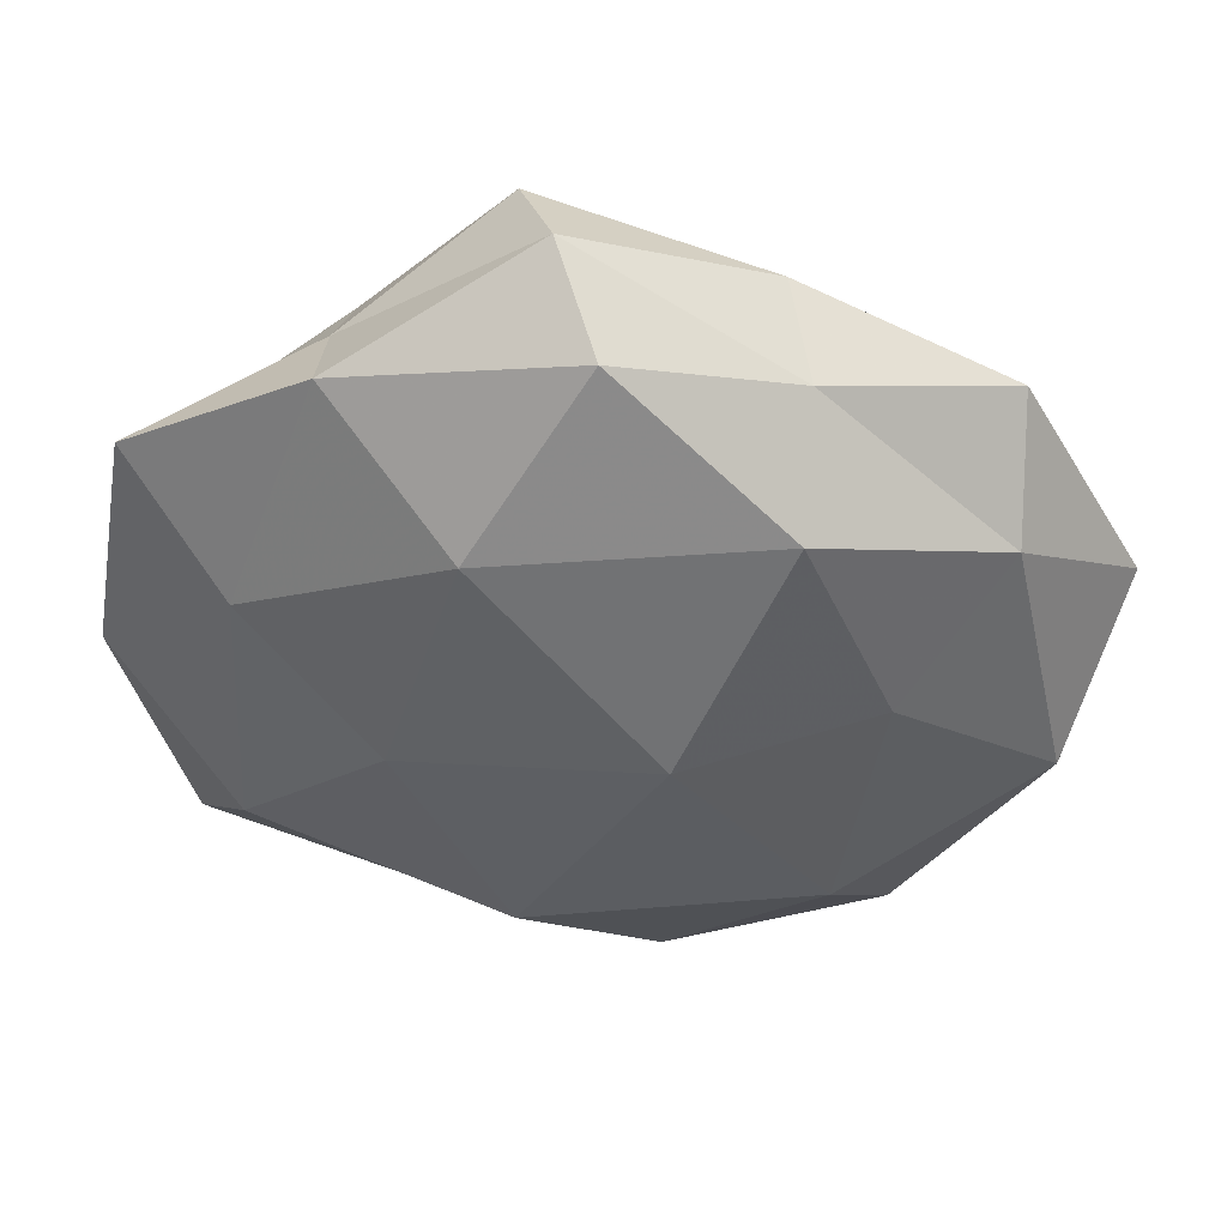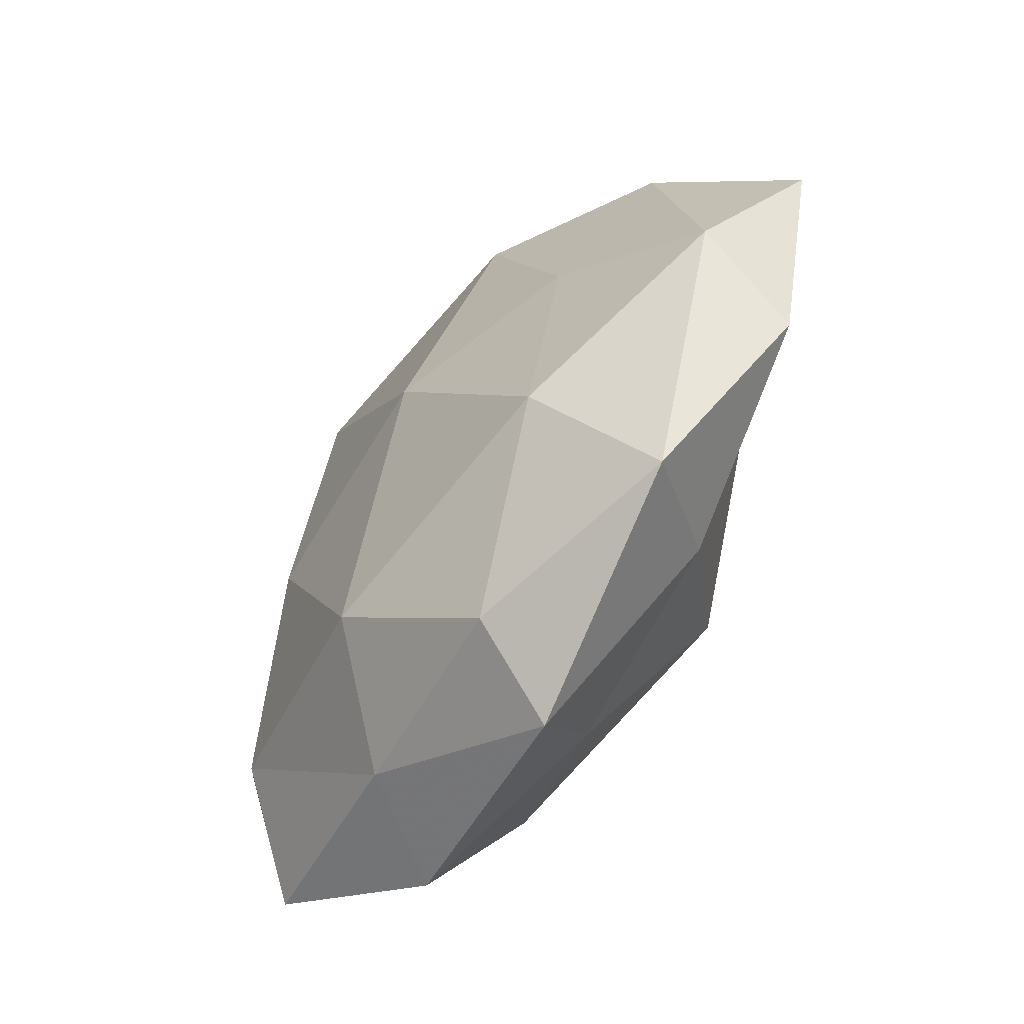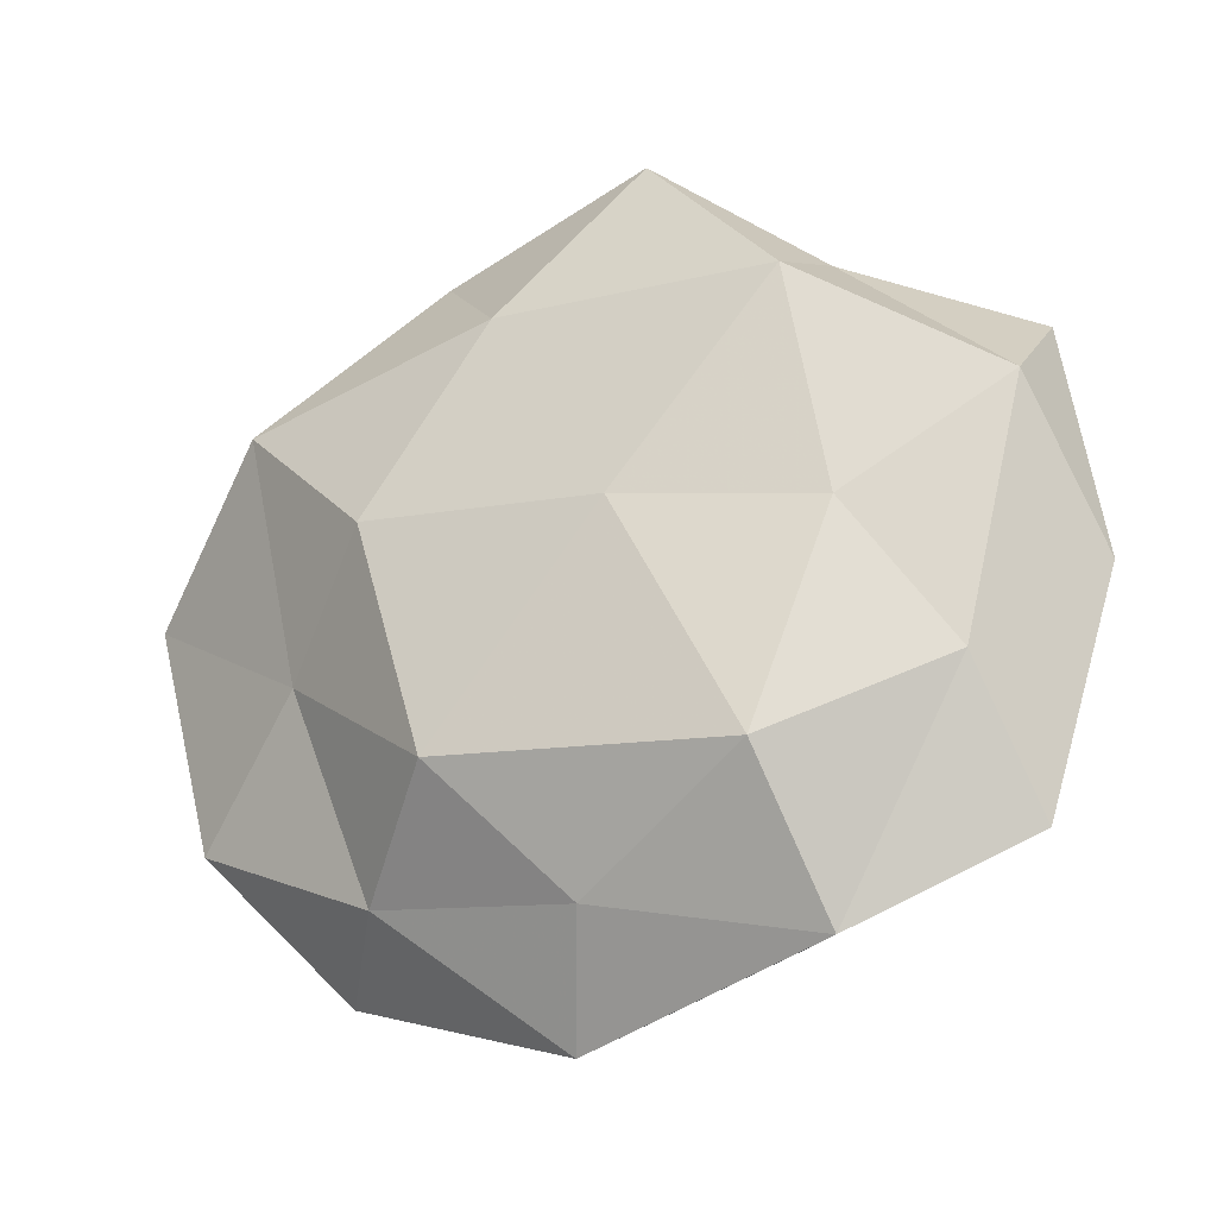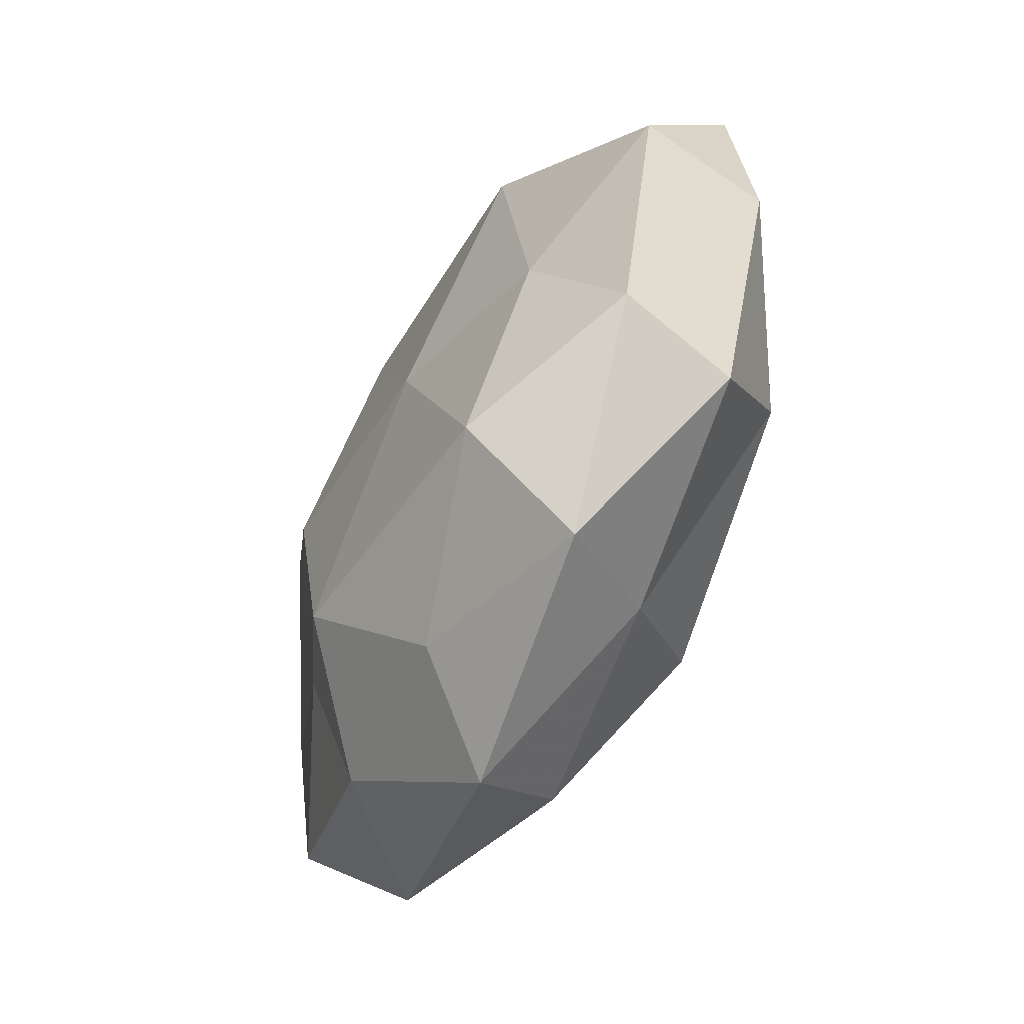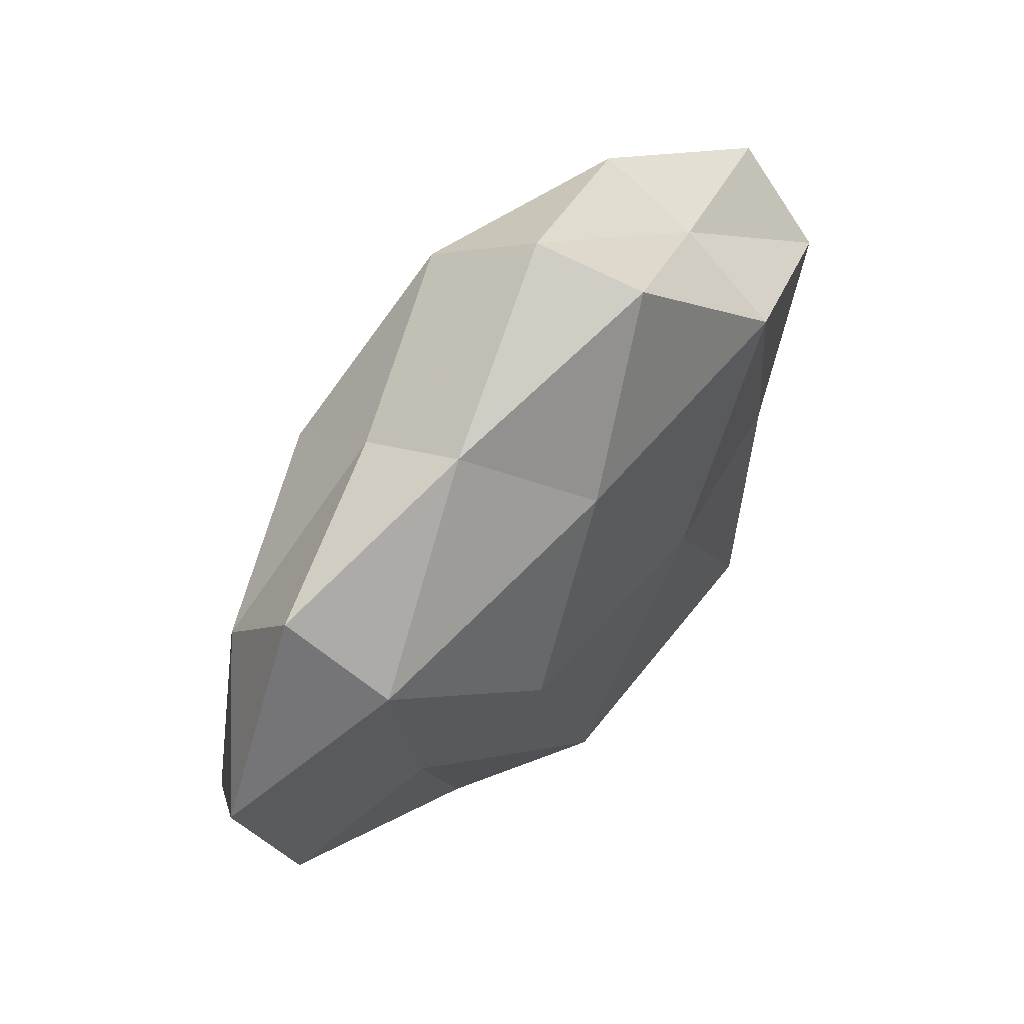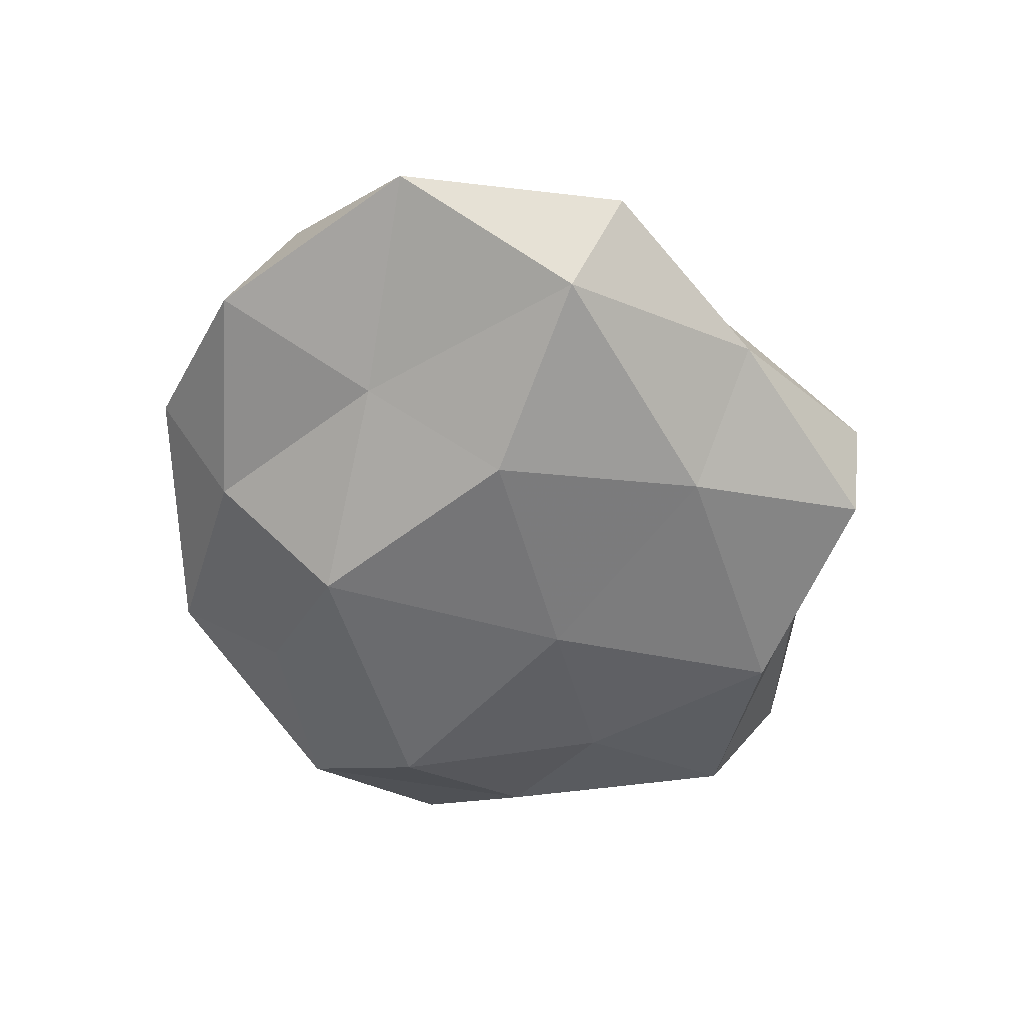
<metadata>
{"format":"obj","ext":"obj","renderer":"f3d","projection":"perspective","resolution":1024,"background":"white","views":[{"elev":42.8,"azim":3.1,"up":"+Y"},{"elev":-61.8,"azim":54.3,"up":"+Y"},{"elev":-23.3,"azim":-153.9,"up":"+Y"},{"elev":-53.5,"azim":-118.8,"up":"+Y"},{"elev":59.3,"azim":130.0,"up":"+Y"},{"elev":-56.9,"azim":110.9,"up":"+Z"}]}
</metadata>
<code>
v -0.00823 0.003536 -0.02051
v -0.04742 -0.03244 0.0009663
v 0.007667 -0.04427 0.009353
v -0.0279 0.03888 0.009327
v 0.05117 -0.01285 0.00797
v -0.02744 -0.0432 -0.007604
v 0.04412 0.01846 0.008413
v -0.008744 0.04852 -0.01068
v -0.008652 -0.03059 0.01835
v 0.03193 0.001156 0.01502
v 0.01891 0.04175 -0.00631
v -0.02709 0.02839 -0.01683
v -0.04295 -0.01582 -0.008874
v 0.007215 0.02958 -0.01743
v -0.03172 0.0007667 -0.01543
v 0.02521 -0.03418 -0.009438
v -0.0281 0.03448 -0.003522
v -0.02187 -0.00411 0.01997
v 0.008659 -0.001975 0.02246
v -0.01291 0.02418 0.02037
v -0.01962 -0.03994 0.0055
v -0.03831 0.01068 0.01244
v 0.02144 0.006083 -0.02101
v -0.001299 -0.03785 -0.01259
v 0.04054 0.02365 -0.0138
v 0.01252 -0.02278 -0.02166
v -0.05014 0.01432 -0.008518
v -0.02332 -0.02548 -0.01935
v -0.004366 0.05177 0.001619
v 0.02142 0.02597 0.0175
v -0.03964 -0.02086 0.01246
v -0.05057 0.02466 0.003174
v 0.0007621 0.04487 0.01337
v 0.05046 -0.023 -0.00404
v 0.05858 0.006341 -0.003436
v 0.04397 0.03238 -0.00171
v -0.05559 -0.004089 0.002423
v 0.03441 -0.007934 -0.01217
v 0.0218 0.03702 0.005459
v 0.003799 -0.05108 -0.002494
v 0.03435 -0.04091 0.003471
v 0.02679 -0.02685 0.01623
f 5 7 10
f 2 13 6
f 11 14 8
f 12 14 1
f 12 8 14
f 15 12 1
f 17 8 12
f 9 19 18
f 20 18 19
f 6 21 2
f 9 21 3
f 22 20 4
f 22 18 20
f 1 14 23
f 25 14 11
f 25 23 14
f 23 26 1
f 16 24 26
f 27 12 15
f 27 15 13
f 17 12 27
f 13 28 6
f 1 28 15
f 13 15 28
f 6 28 24
f 26 28 1
f 26 24 28
f 8 29 11
f 4 29 17
f 17 29 8
f 10 7 30
f 30 19 10
f 20 19 30
f 18 31 9
f 31 2 21
f 31 21 9
f 22 31 18
f 32 4 17
f 32 22 4
f 32 17 27
f 4 20 33
f 4 33 29
f 33 20 30
f 35 7 5
f 34 35 5
f 36 25 11
f 35 36 7
f 35 25 36
f 37 13 2
f 27 13 37
f 37 2 31
f 37 31 22
f 32 37 22
f 32 27 37
f 38 23 25
f 16 26 38
f 38 26 23
f 34 16 38
f 38 25 35
f 34 38 35
f 29 39 11
f 7 39 30
f 29 33 39
f 30 39 33
f 7 36 39
f 11 39 36
f 40 3 21
f 40 21 6
f 24 40 6
f 16 40 24
f 34 5 41
f 34 41 16
f 41 3 40
f 41 40 16
f 3 42 9
f 5 10 42
f 42 19 9
f 42 10 19
f 41 42 3
f 5 42 41

</code>
